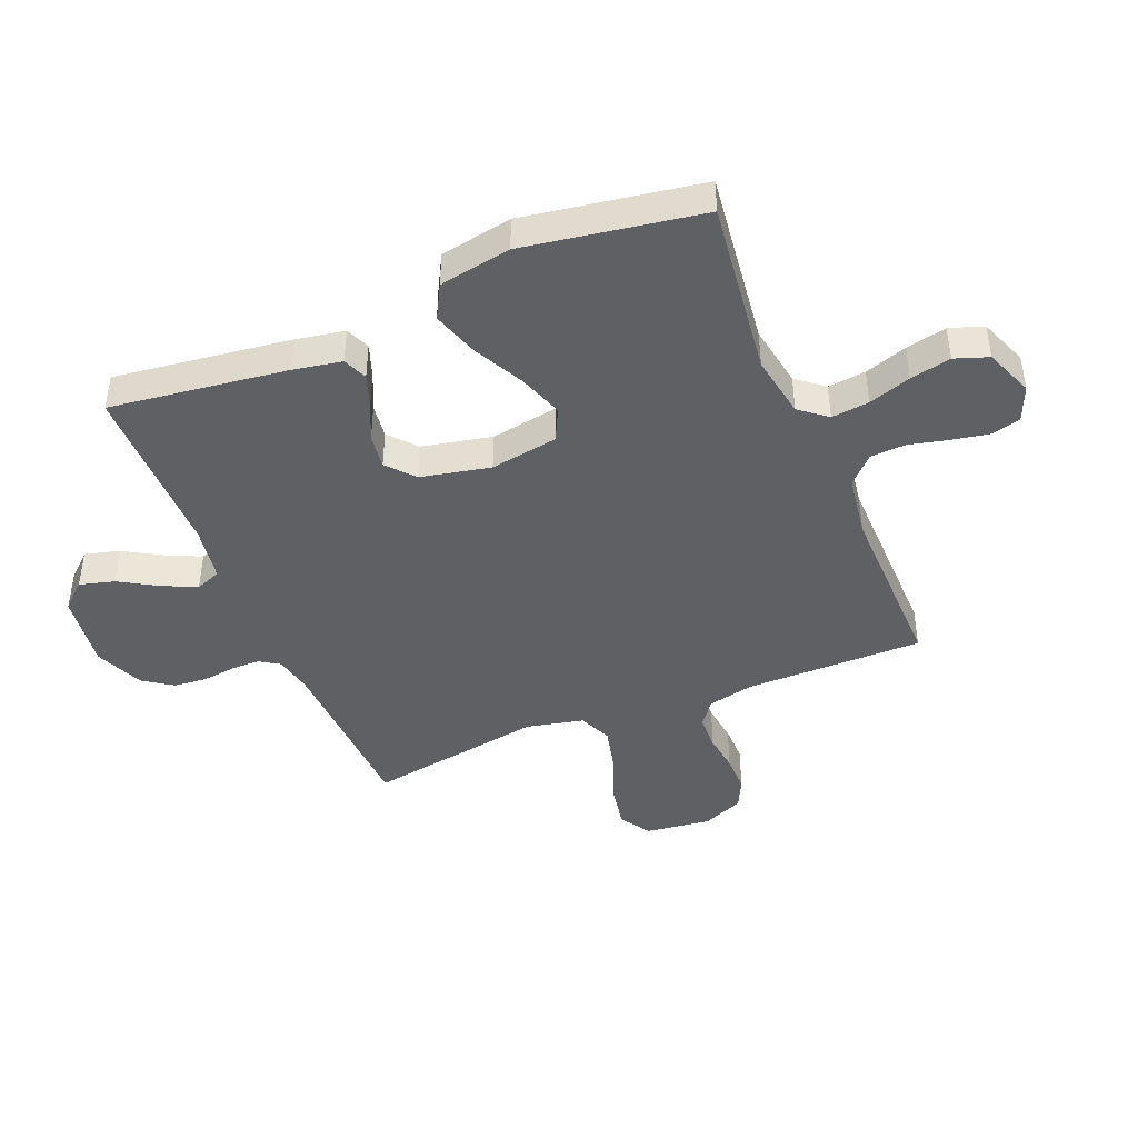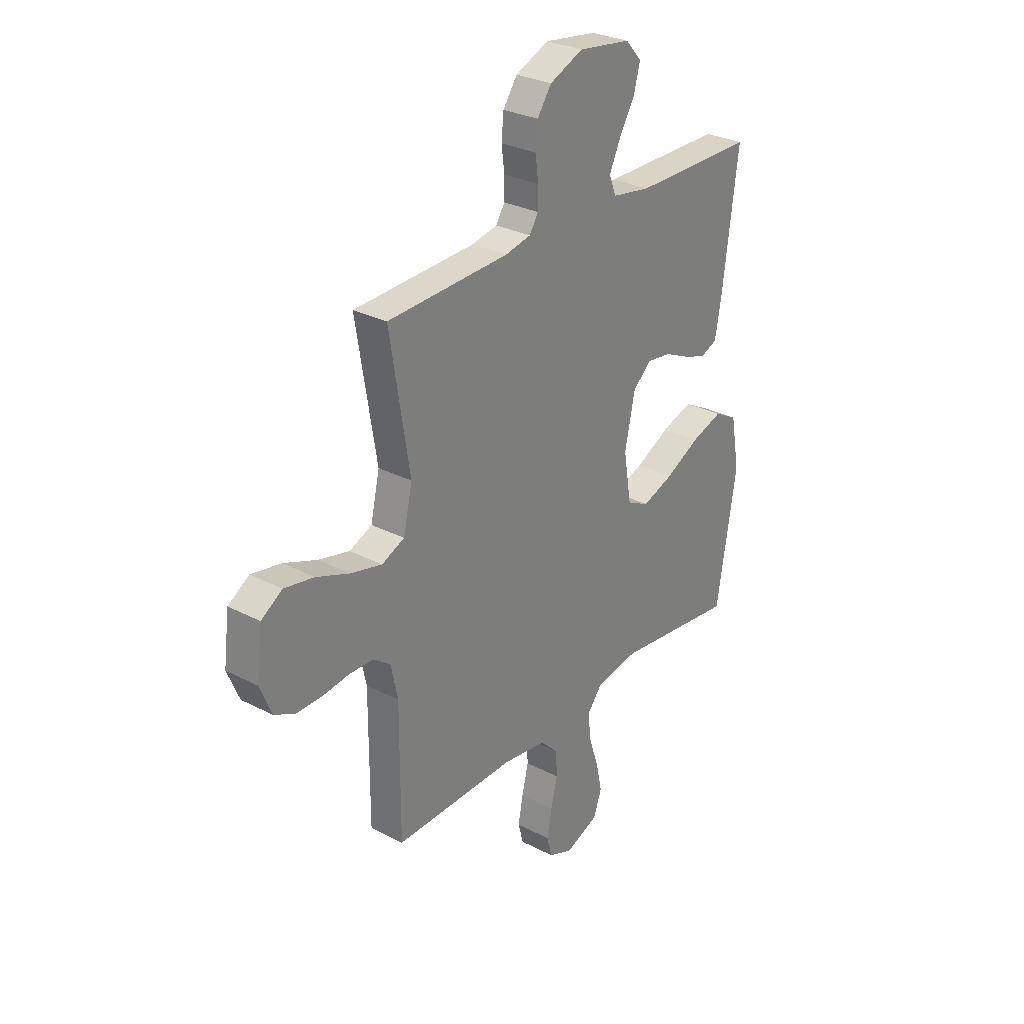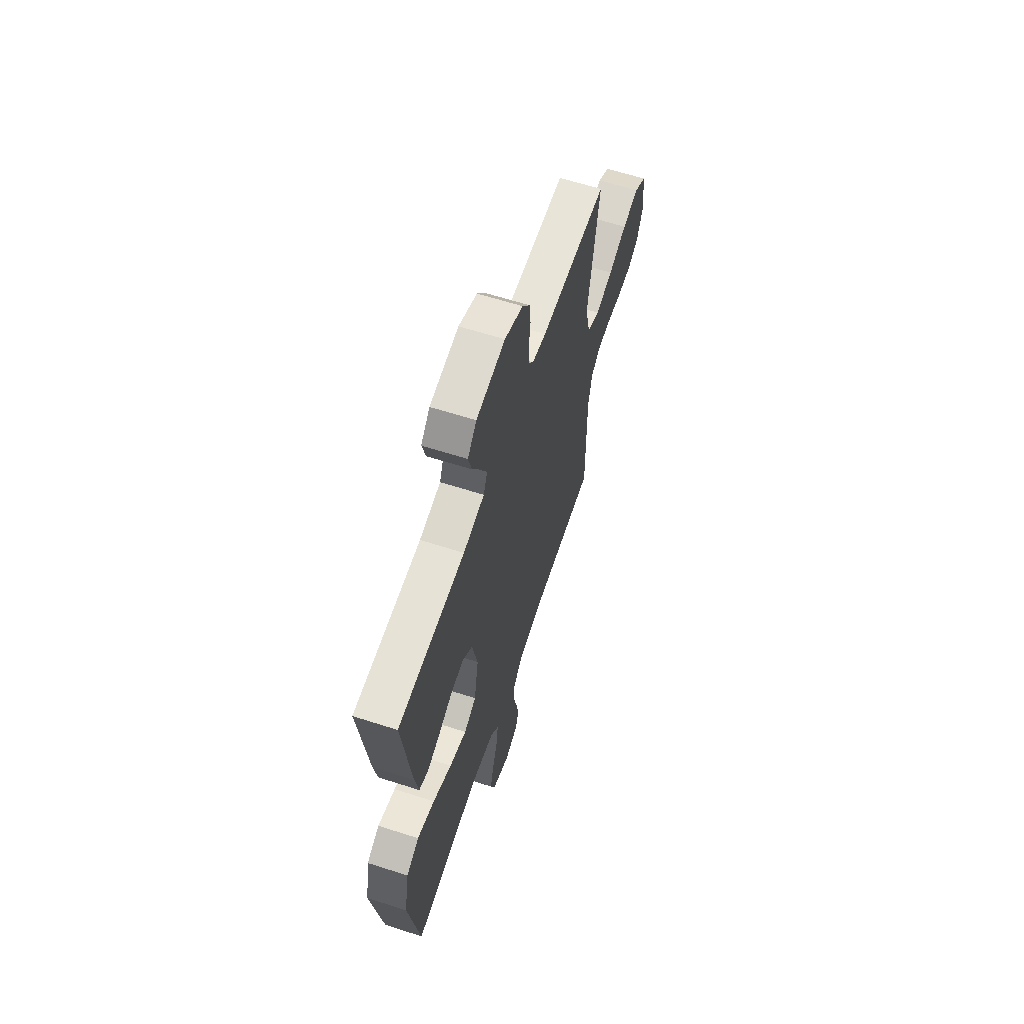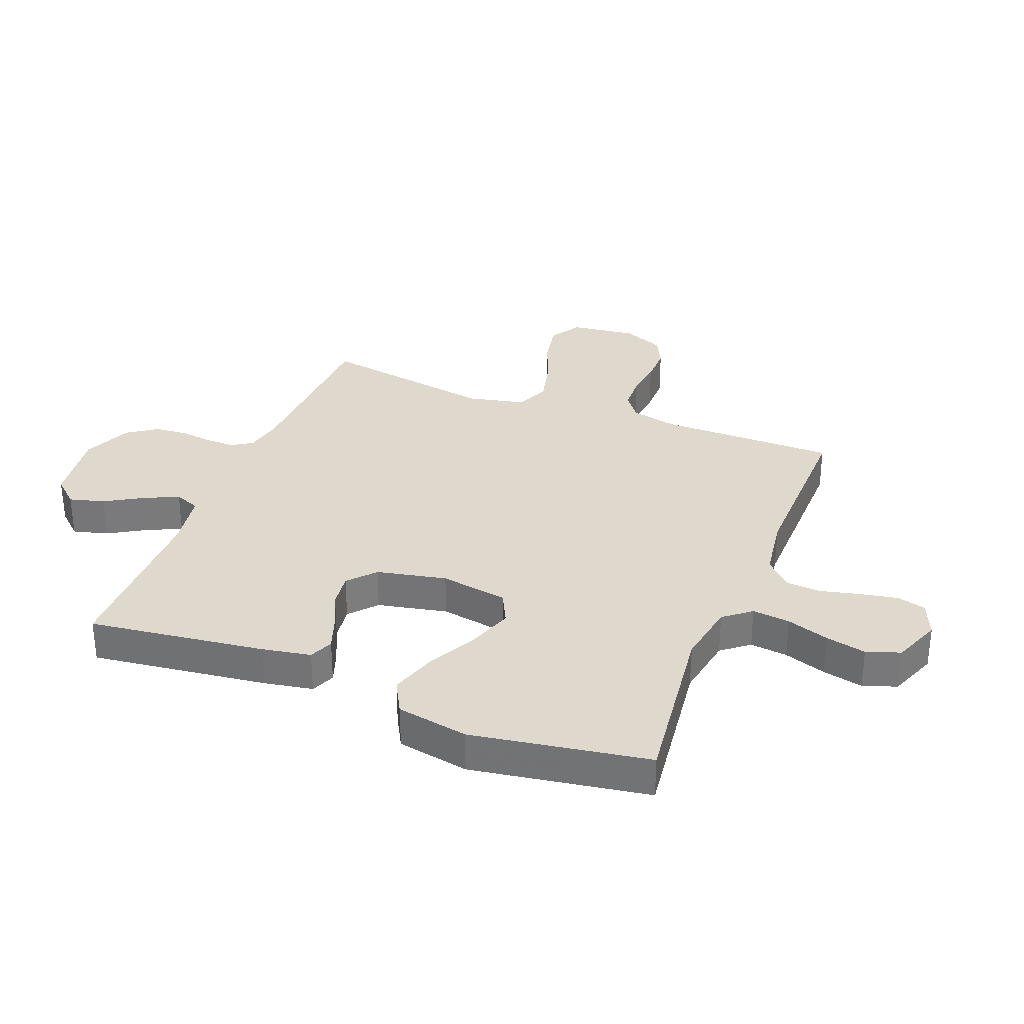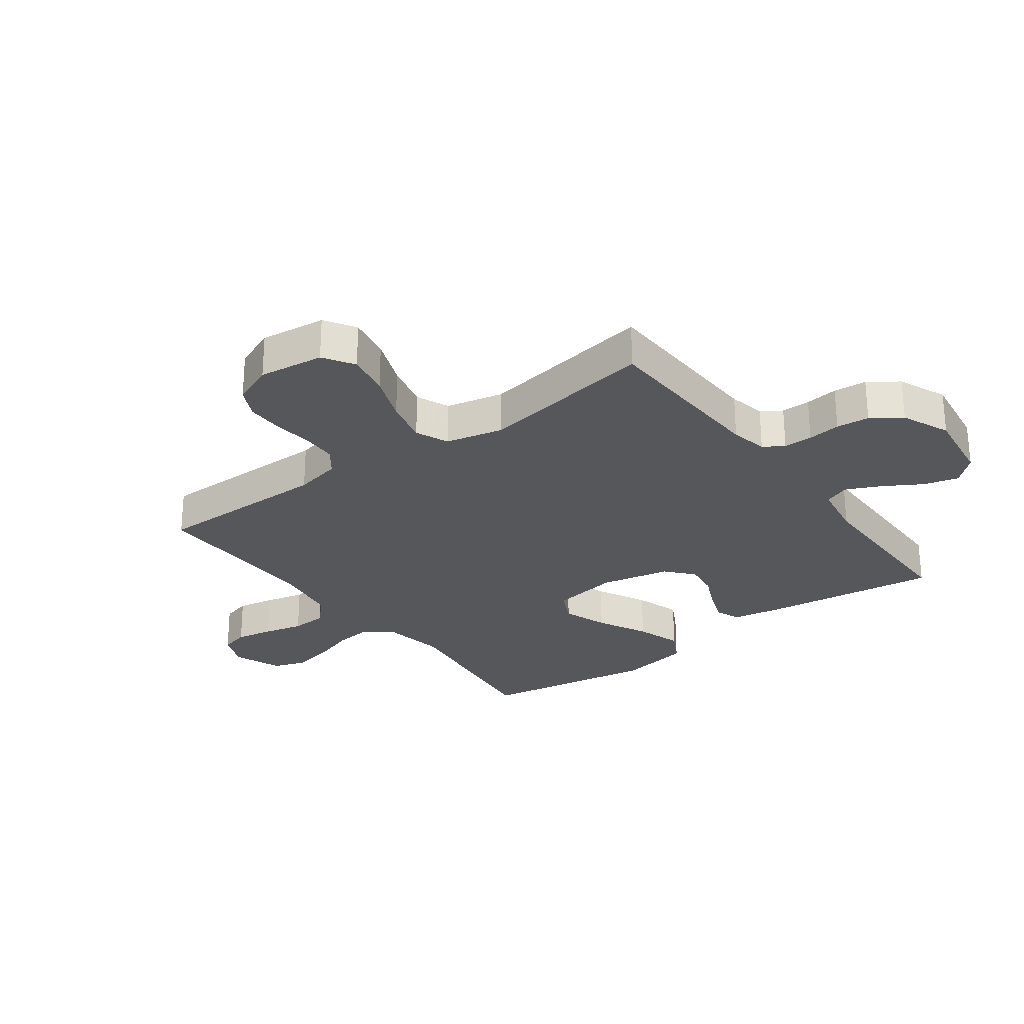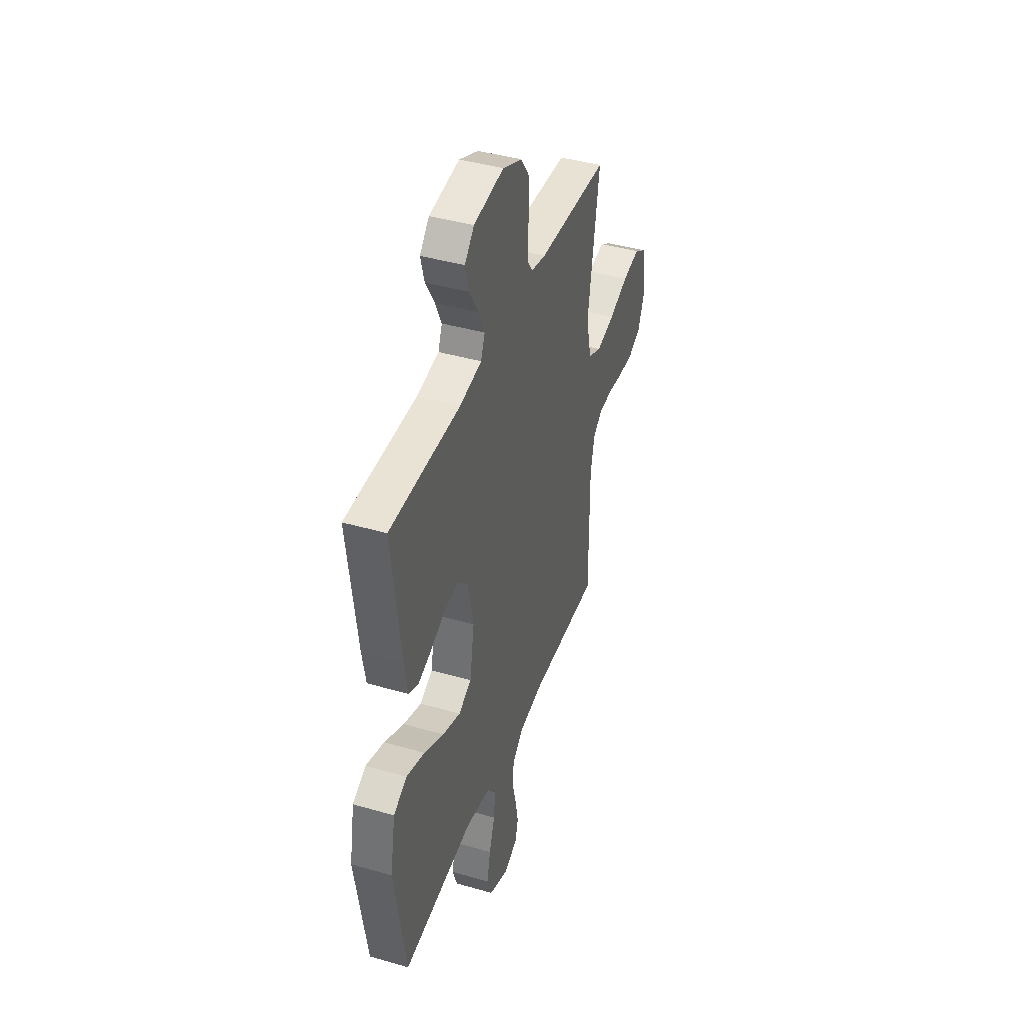
<metadata>
{"format":"obj","ext":"obj","renderer":"f3d","projection":"perspective","resolution":1024,"background":"white","views":[{"elev":-43.4,"azim":112.4,"up":"+Y"},{"elev":29.2,"azim":-52.3,"up":"+Z"},{"elev":62.6,"azim":108.1,"up":"+Z"},{"elev":32.2,"azim":111.5,"up":"+Y"},{"elev":-27.0,"azim":-53.4,"up":"+Y"},{"elev":41.7,"azim":109.2,"up":"+Z"}]}
</metadata>
<code>
v 0.5 0.07 -0.5
v 0.2 0.07 -0.462
v 0.093 0.07 -0.48
v 0.056 0.07 -0.526
v 0.063 0.07 -0.59
v 0.087 0.07 -0.662
v 0.102 0.07 -0.731
v 0.082 0.07 -0.788
v 0 0.07 -0.82
v -0.06 0.07 -0.795
v -0.073 0.07 -0.746
v -0.061 0.07 -0.683
v -0.045 0.07 -0.616
v -0.048 0.07 -0.556
v -0.093 0.07 -0.512
v -0.2 0.07 -0.496
v -0.5 0.07 -0.5
v -0.499 0.07 -0.2
v -0.516 0.07 -0.121
v -0.558 0.07 -0.089
v -0.618 0.07 -0.087
v -0.684 0.07 -0.095
v -0.748 0.07 -0.095
v -0.799 0.07 -0.07
v -0.828 0.07 0
v -0.814 0.07 0.111
v -0.762 0.07 0.144
v -0.688 0.07 0.13
v -0.606 0.07 0.098
v -0.529 0.07 0.079
v -0.473 0.07 0.103
v -0.451 0.07 0.2
v -0.5 0.07 0.5
v -0.2 0.07 0.511
v -0.137 0.07 0.524
v -0.115 0.07 0.558
v -0.115 0.07 0.607
v -0.122 0.07 0.663
v -0.117 0.07 0.719
v -0.082 0.07 0.769
v 0 0.07 0.804
v 0.129 0.07 0.786
v 0.169 0.07 0.742
v 0.153 0.07 0.683
v 0.115 0.07 0.619
v 0.088 0.07 0.561
v 0.105 0.07 0.518
v 0.2 0.07 0.502
v 0.5 0.07 0.5
v 0.461 0.07 0.2
v 0.446 0.07 0.118
v 0.405 0.07 0.101
v 0.349 0.07 0.121
v 0.286 0.07 0.15
v 0.227 0.07 0.158
v 0.181 0.07 0.118
v 0.156 0.07 0
v 0.175 0.07 -0.115
v 0.23 0.07 -0.142
v 0.307 0.07 -0.115
v 0.392 0.07 -0.072
v 0.47 0.07 -0.047
v 0.527 0.07 -0.078
v 0.549 0.07 -0.2
v 0.5 0 -0.5
v 0.2 0 -0.462
v 0.093 0 -0.48
v 0.056 0 -0.526
v 0.063 0 -0.59
v 0.087 0 -0.662
v 0.102 0 -0.731
v 0.082 0 -0.788
v 0 0 -0.82
v -0.06 0 -0.795
v -0.073 0 -0.746
v -0.061 0 -0.683
v -0.045 0 -0.616
v -0.048 0 -0.556
v -0.093 0 -0.512
v -0.2 0 -0.496
v -0.5 0 -0.5
v -0.499 0 -0.2
v -0.516 0 -0.121
v -0.558 0 -0.089
v -0.618 0 -0.087
v -0.684 0 -0.095
v -0.748 0 -0.095
v -0.799 0 -0.07
v -0.828 0 0
v -0.814 0 0.111
v -0.762 0 0.144
v -0.688 0 0.13
v -0.606 0 0.098
v -0.529 0 0.079
v -0.473 0 0.103
v -0.451 0 0.2
v -0.5 0 0.5
v -0.2 0 0.511
v -0.137 0 0.524
v -0.115 0 0.558
v -0.115 0 0.607
v -0.122 0 0.663
v -0.117 0 0.719
v -0.082 0 0.769
v 0 0 0.804
v 0.129 0 0.786
v 0.169 0 0.742
v 0.153 0 0.683
v 0.115 0 0.619
v 0.088 0 0.561
v 0.105 0 0.518
v 0.2 0 0.502
v 0.5 0 0.5
v 0.461 0 0.2
v 0.446 0 0.118
v 0.405 0 0.101
v 0.349 0 0.121
v 0.286 0 0.15
v 0.227 0 0.158
v 0.181 0 0.118
v 0.156 0 0
v 0.175 0 -0.115
v 0.23 0 -0.142
v 0.307 0 -0.115
v 0.392 0 -0.072
v 0.47 0 -0.047
v 0.527 0 -0.078
v 0.549 0 -0.2
f 64 1 2
f 63 64 2
f 62 63 2
f 61 62 2
f 60 61 2
f 59 60 2 3
f 58 59 3 4
f 57 58 4
f 52 53 54
f 51 52 54
f 50 51 54
f 49 50 54
f 48 49 54
f 47 48 54 55
f 46 47 55 56
f 43 44 45
f 42 43 45
f 41 42 45
f 40 41 45
f 39 40 45
f 38 39 45
f 37 38 45
f 36 37 45 46
f 46 56 57
f 36 46 57
f 35 36 57
f 32 33 34
f 35 57 4
f 34 35 4
f 32 34 4
f 31 32 4
f 27 28 29
f 26 27 29
f 25 26 29
f 24 25 29
f 23 24 29
f 22 23 29
f 21 22 29
f 20 21 29 30
f 16 17 18
f 15 16 18 19
f 11 12 13
f 10 11 13
f 9 10 13
f 8 9 13
f 7 8 13
f 6 7 13
f 5 6 13
f 5 13 14
f 4 5 14 15
f 30 31 4
f 20 30 4
f 19 20 4
f 4 15 19
f 66 65 128
f 66 128 127
f 66 127 126
f 66 126 125
f 66 125 124
f 67 66 124 123
f 68 67 123 122
f 68 122 121
f 118 117 116
f 118 116 115
f 118 115 114
f 118 114 113
f 118 113 112
f 119 118 112 111
f 120 119 111 110
f 109 108 107
f 109 107 106
f 109 106 105
f 109 105 104
f 109 104 103
f 109 103 102
f 109 102 101
f 110 109 101 100
f 121 120 110
f 121 110 100
f 121 100 99
f 98 97 96
f 68 121 99
f 68 99 98
f 68 98 96
f 68 96 95
f 93 92 91
f 93 91 90
f 93 90 89
f 93 89 88
f 93 88 87
f 93 87 86
f 93 86 85
f 94 93 85 84
f 82 81 80
f 83 82 80 79
f 77 76 75
f 77 75 74
f 77 74 73
f 77 73 72
f 77 72 71
f 77 71 70
f 77 70 69
f 78 77 69
f 79 78 69 68
f 68 95 94
f 68 94 84
f 68 84 83
f 83 79 68
f 1 65 66 2
f 2 66 67 3
f 3 67 68 4
f 4 68 69 5
f 5 69 70 6
f 6 70 71 7
f 7 71 72 8
f 8 72 73 9
f 9 73 74 10
f 10 74 75 11
f 11 75 76 12
f 12 76 77 13
f 13 77 78 14
f 14 78 79 15
f 15 79 80 16
f 16 80 81 17
f 17 81 82 18
f 18 82 83 19
f 19 83 84 20
f 20 84 85 21
f 21 85 86 22
f 22 86 87 23
f 23 87 88 24
f 24 88 89 25
f 25 89 90 26
f 26 90 91 27
f 27 91 92 28
f 28 92 93 29
f 29 93 94 30
f 30 94 95 31
f 31 95 96 32
f 32 96 97 33
f 33 97 98 34
f 34 98 99 35
f 35 99 100 36
f 36 100 101 37
f 37 101 102 38
f 38 102 103 39
f 39 103 104 40
f 40 104 105 41
f 41 105 106 42
f 42 106 107 43
f 43 107 108 44
f 44 108 109 45
f 45 109 110 46
f 46 110 111 47
f 47 111 112 48
f 48 112 113 49
f 49 113 114 50
f 50 114 115 51
f 51 115 116 52
f 52 116 117 53
f 53 117 118 54
f 54 118 119 55
f 55 119 120 56
f 56 120 121 57
f 57 121 122 58
f 58 122 123 59
f 59 123 124 60
f 60 124 125 61
f 61 125 126 62
f 62 126 127 63
f 63 127 128 64
f 64 128 65 1

</code>
